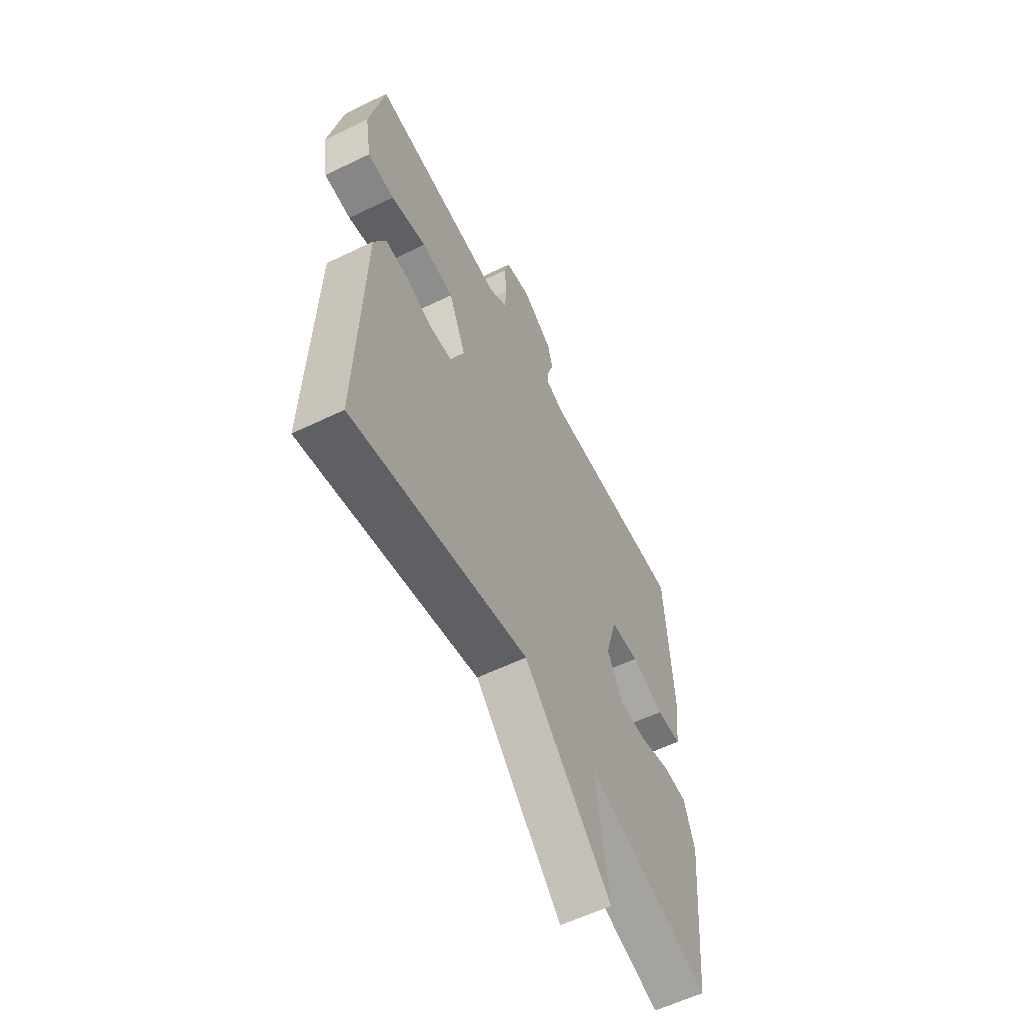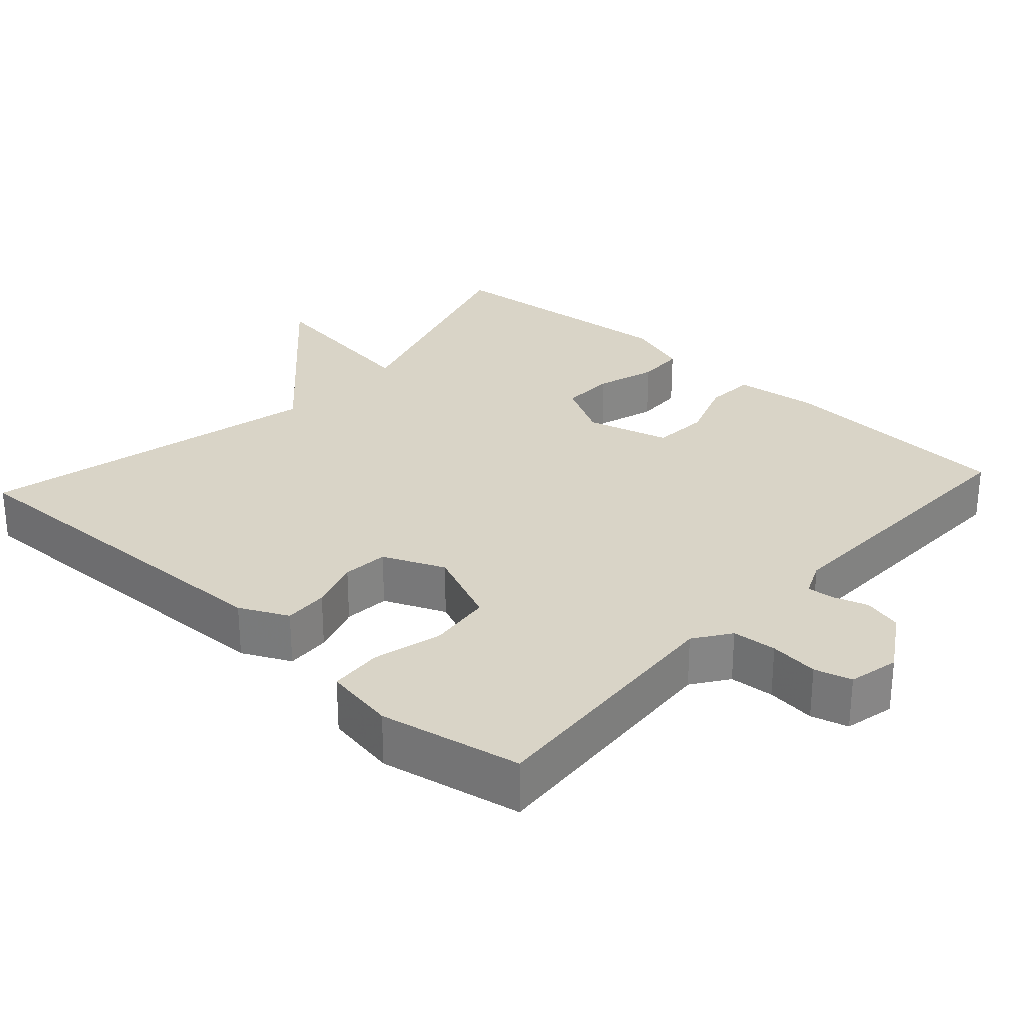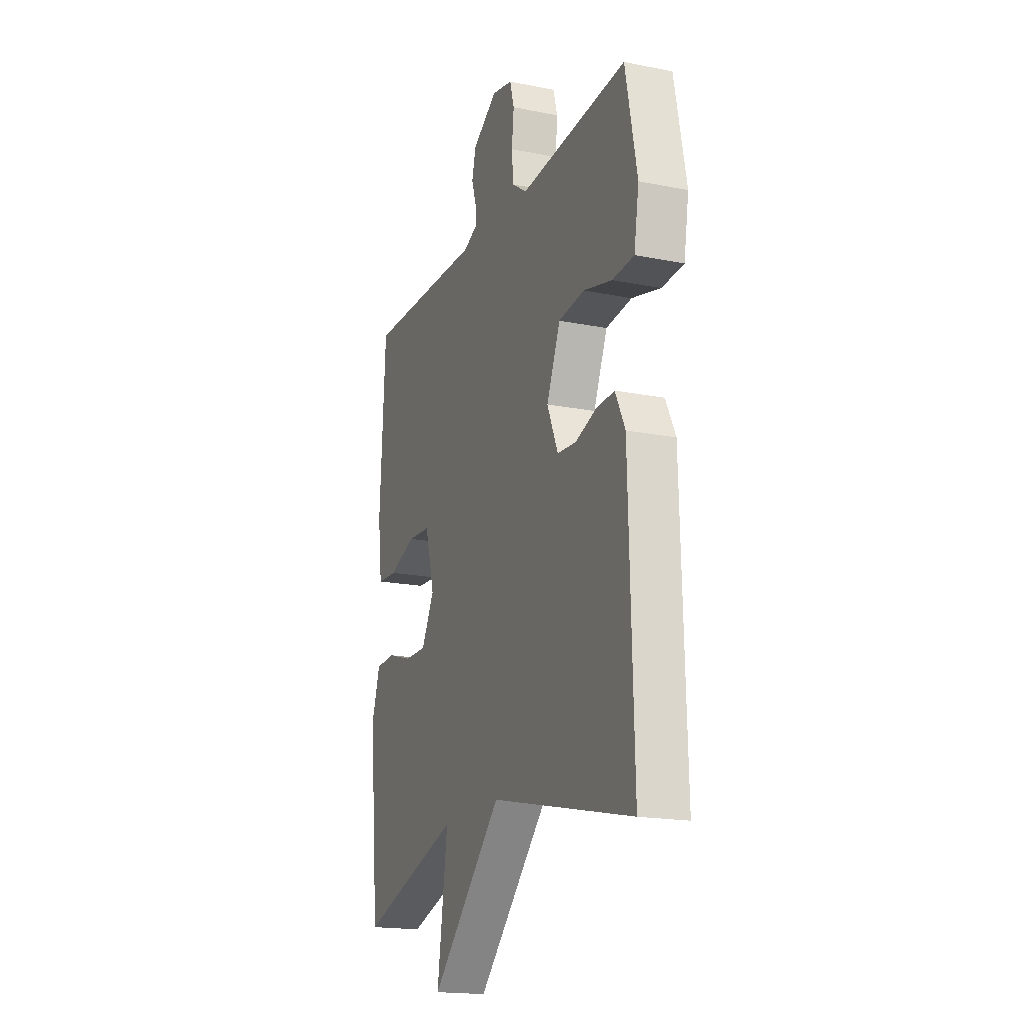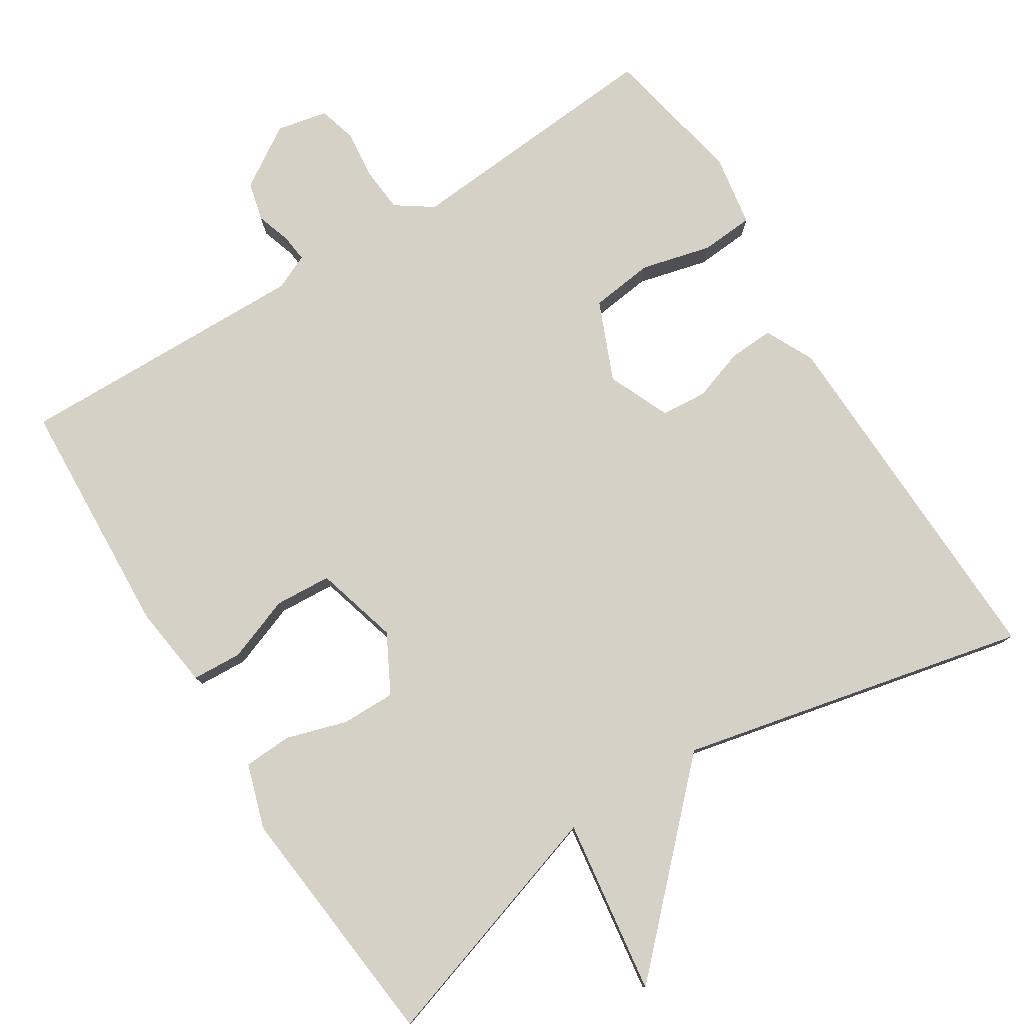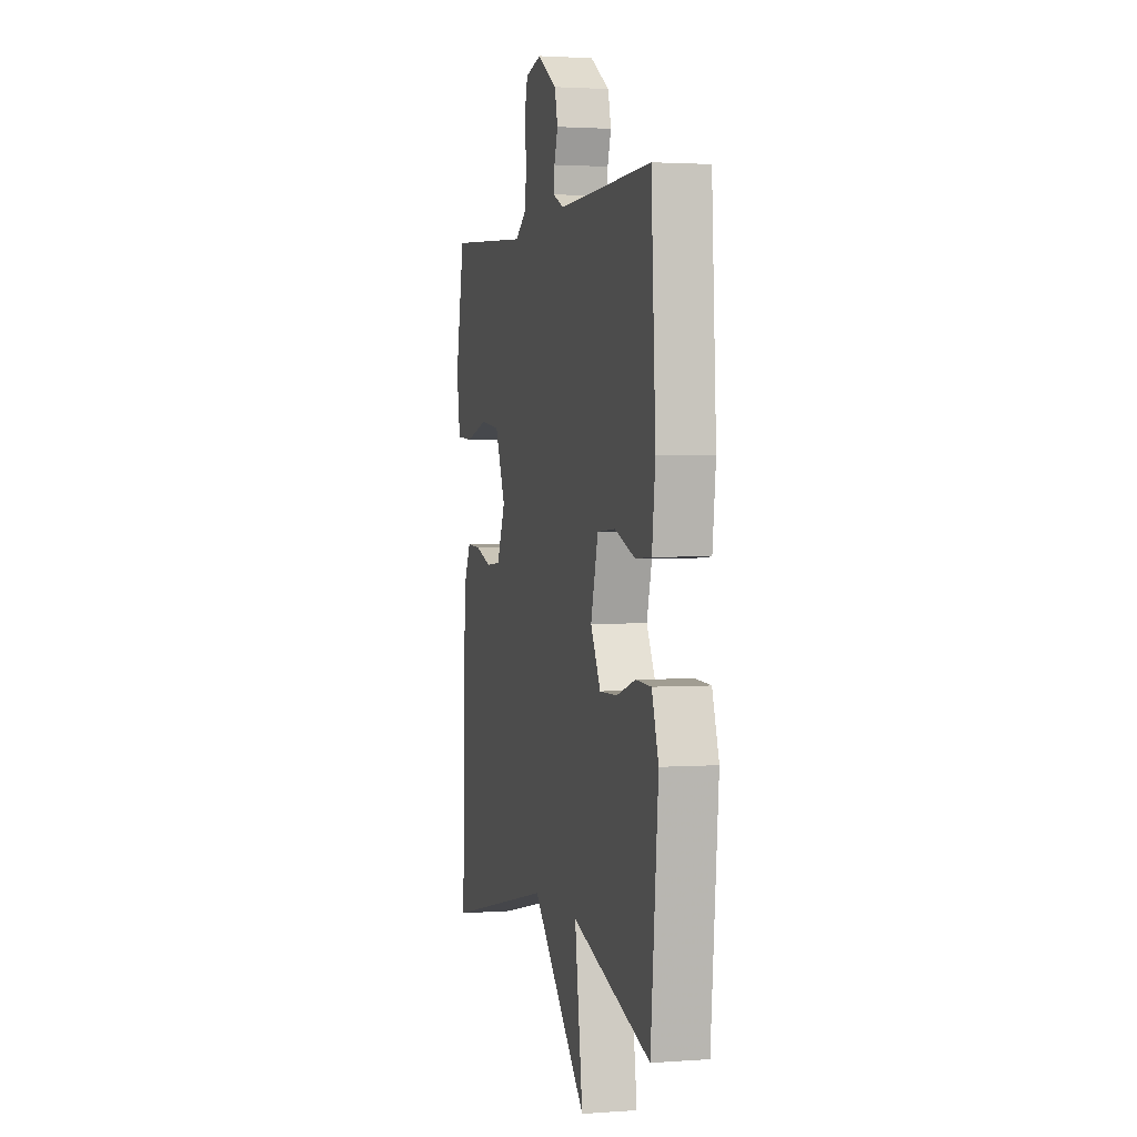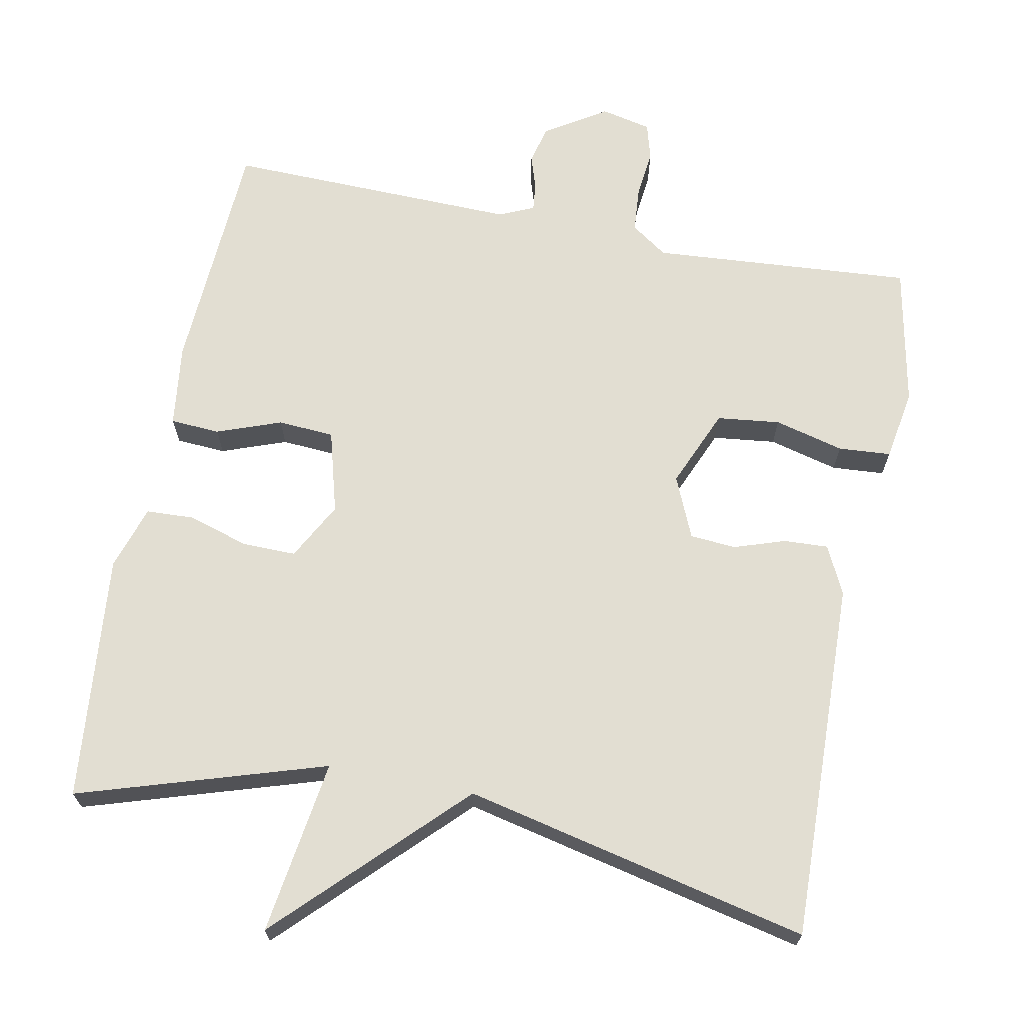
<metadata>
{"format":"obj","ext":"obj","renderer":"f3d","projection":"perspective","resolution":1024,"background":"white","views":[{"elev":-58.8,"azim":-63.4,"up":"+Z"},{"elev":28.6,"azim":-47.6,"up":"+Y"},{"elev":-18.2,"azim":-111.2,"up":"+Z"},{"elev":78.8,"azim":147.7,"up":"+Y"},{"elev":2.1,"azim":75.6,"up":"+Z"},{"elev":67.9,"azim":-168.9,"up":"+Y"}]}
</metadata>
<code>
v 0.5 0.07 0.5
v 0.518 0.07 0.177
v 0.504 0.07 0.065
v 0.437 0.07 0.061
v 0.35 0.07 0.093
v 0.274 0.07 0.088
v 0.243 0.07 -0.024
v 0.285 0.07 -0.102
v 0.358 0.07 -0.101
v 0.439 0.07 -0.076
v 0.504 0.07 -0.079
v 0.532 0.07 -0.165
v 0.5 0.07 -0.5
v 0.167 0.07 -0.395
v 0.201 0.07 -0.631
v -0.033 0.07 -0.395
v -0.5 0.07 -0.5
v -0.486 0.07 -0.011
v -0.454 0.07 0.054
v -0.394 0.07 0.051
v -0.325 0.07 0.028
v -0.263 0.07 0.033
v -0.227 0.07 0.116
v -0.272 0.07 0.222
v -0.357 0.07 0.232
v -0.451 0.07 0.208
v -0.522 0.07 0.213
v -0.538 0.07 0.309
v -0.5 0.07 0.5
v -0.147 0.07 0.474
v -0.098 0.07 0.508
v -0.093 0.07 0.568
v -0.1 0.07 0.634
v -0.086 0.07 0.684
v -0.018 0.07 0.699
v 0.064 0.07 0.647
v 0.077 0.07 0.595
v 0.062 0.07 0.549
v 0.058 0.07 0.512
v 0.105 0.07 0.491
v 0.5 0 0.5
v 0.518 0 0.177
v 0.504 0 0.065
v 0.437 0 0.061
v 0.35 0 0.093
v 0.274 0 0.088
v 0.243 0 -0.024
v 0.285 0 -0.102
v 0.358 0 -0.101
v 0.439 0 -0.076
v 0.504 0 -0.079
v 0.532 0 -0.165
v 0.5 0 -0.5
v 0.167 0 -0.395
v 0.201 0 -0.631
v -0.033 0 -0.395
v -0.5 0 -0.5
v -0.486 0 -0.011
v -0.454 0 0.054
v -0.394 0 0.051
v -0.325 0 0.028
v -0.263 0 0.033
v -0.227 0 0.116
v -0.272 0 0.222
v -0.357 0 0.232
v -0.451 0 0.208
v -0.522 0 0.213
v -0.538 0 0.309
v -0.5 0 0.5
v -0.147 0 0.474
v -0.098 0 0.508
v -0.093 0 0.568
v -0.1 0 0.634
v -0.086 0 0.684
v -0.018 0 0.699
v 0.064 0 0.647
v 0.077 0 0.595
v 0.062 0 0.549
v 0.058 0 0.512
v 0.105 0 0.491
f 36 37 38
f 35 36 38
f 34 35 38
f 33 34 38
f 32 33 38
f 31 32 38 39
f 30 31 39 40
f 28 29 30
f 27 28 30
f 26 27 30
f 25 26 30
f 40 1 2
f 30 40 2
f 25 30 2
f 24 25 2
f 19 20 21
f 18 19 21
f 17 18 21
f 16 17 21
f 16 21 22
f 15 16 22
f 14 15 22
f 12 13 14
f 11 12 14
f 10 11 14
f 9 10 14
f 8 9 14
f 14 22 23
f 8 14 23
f 7 8 23
f 2 3 4 5
f 2 5 6
f 24 2 6
f 6 7 23 24
f 78 77 76
f 78 76 75
f 78 75 74
f 78 74 73
f 78 73 72
f 79 78 72 71
f 80 79 71 70
f 70 69 68
f 70 68 67
f 70 67 66
f 70 66 65
f 42 41 80
f 42 80 70
f 42 70 65
f 42 65 64
f 61 60 59
f 61 59 58
f 61 58 57
f 61 57 56
f 62 61 56
f 62 56 55
f 62 55 54
f 54 53 52
f 54 52 51
f 54 51 50
f 54 50 49
f 54 49 48
f 63 62 54
f 63 54 48
f 63 48 47
f 45 44 43 42
f 46 45 42
f 46 42 64
f 64 63 47 46
f 1 41 42 2
f 2 42 43 3
f 3 43 44 4
f 4 44 45 5
f 5 45 46 6
f 6 46 47 7
f 7 47 48 8
f 8 48 49 9
f 9 49 50 10
f 10 50 51 11
f 11 51 52 12
f 12 52 53 13
f 13 53 54 14
f 14 54 55 15
f 15 55 56 16
f 16 56 57 17
f 17 57 58 18
f 18 58 59 19
f 19 59 60 20
f 20 60 61 21
f 21 61 62 22
f 22 62 63 23
f 23 63 64 24
f 24 64 65 25
f 25 65 66 26
f 26 66 67 27
f 27 67 68 28
f 28 68 69 29
f 29 69 70 30
f 30 70 71 31
f 31 71 72 32
f 32 72 73 33
f 33 73 74 34
f 34 74 75 35
f 35 75 76 36
f 36 76 77 37
f 37 77 78 38
f 38 78 79 39
f 39 79 80 40
f 40 80 41 1

</code>
